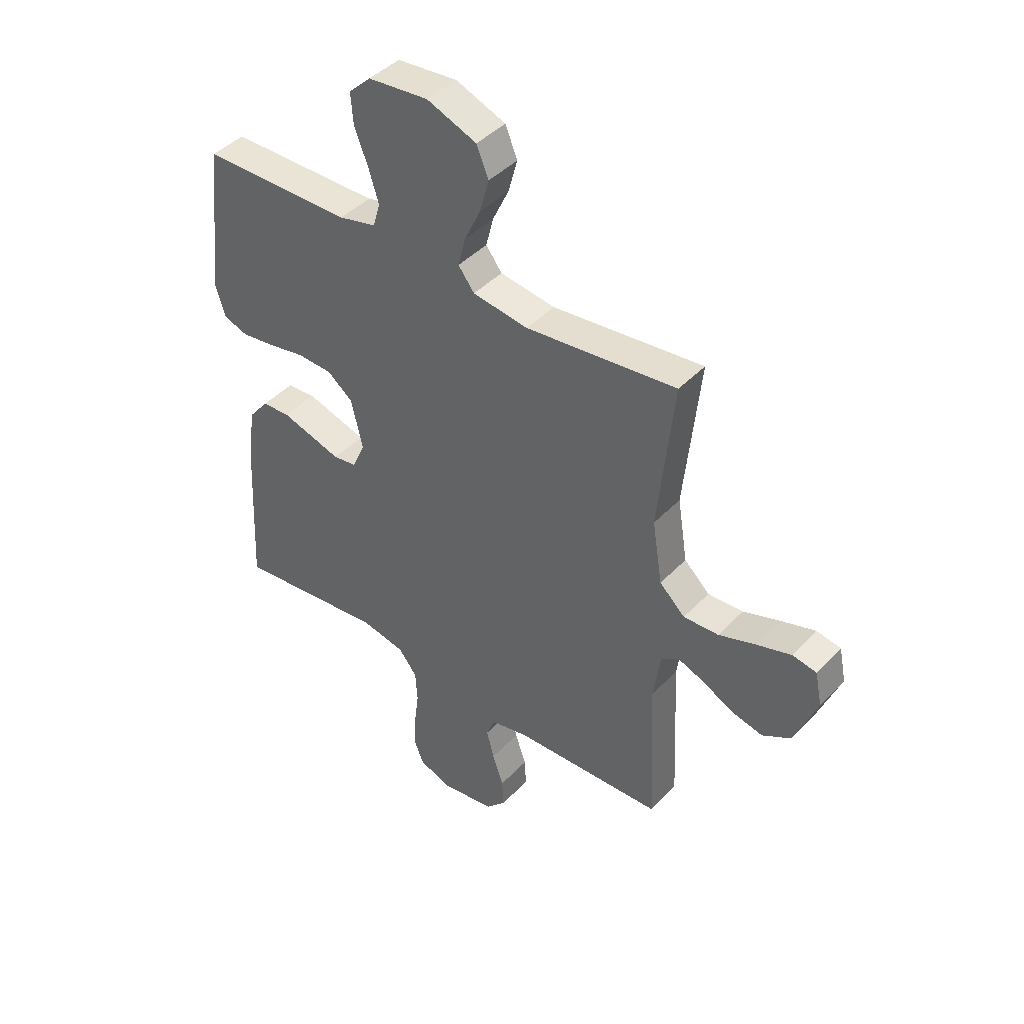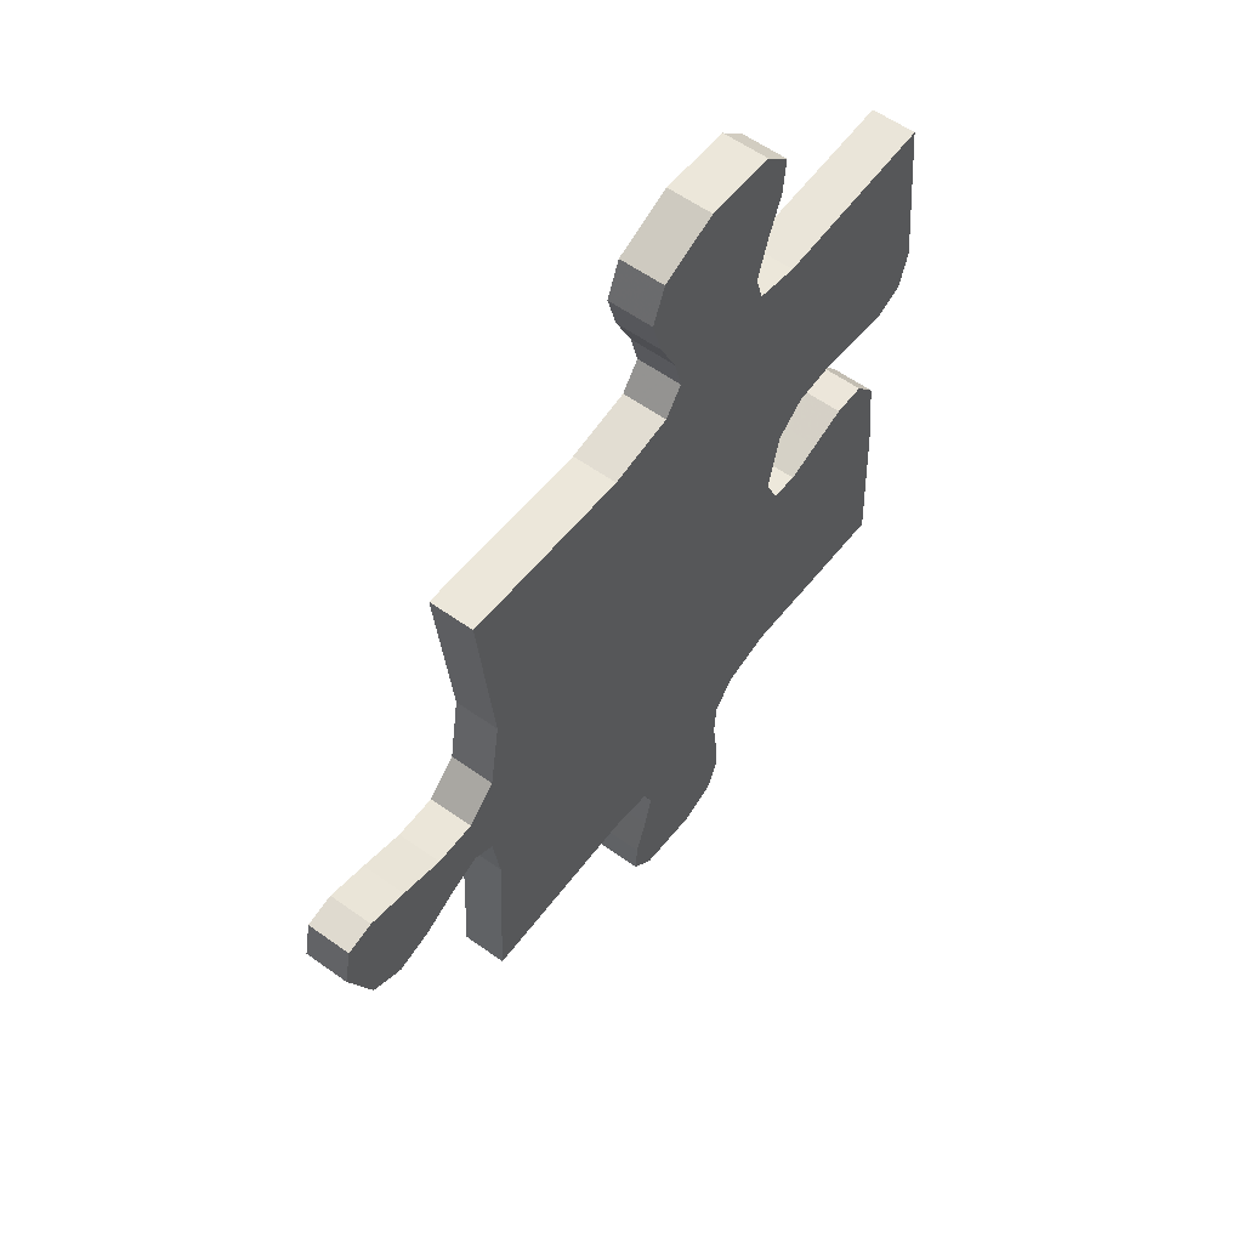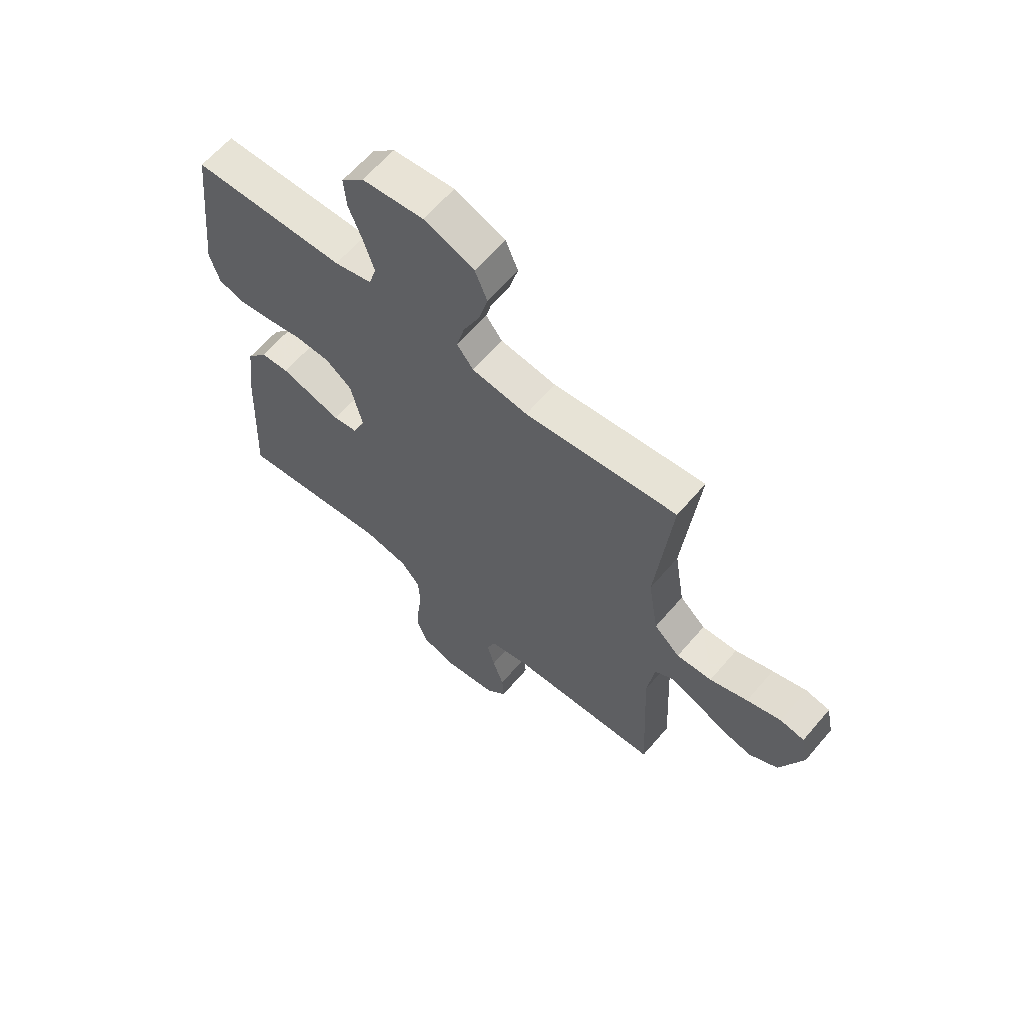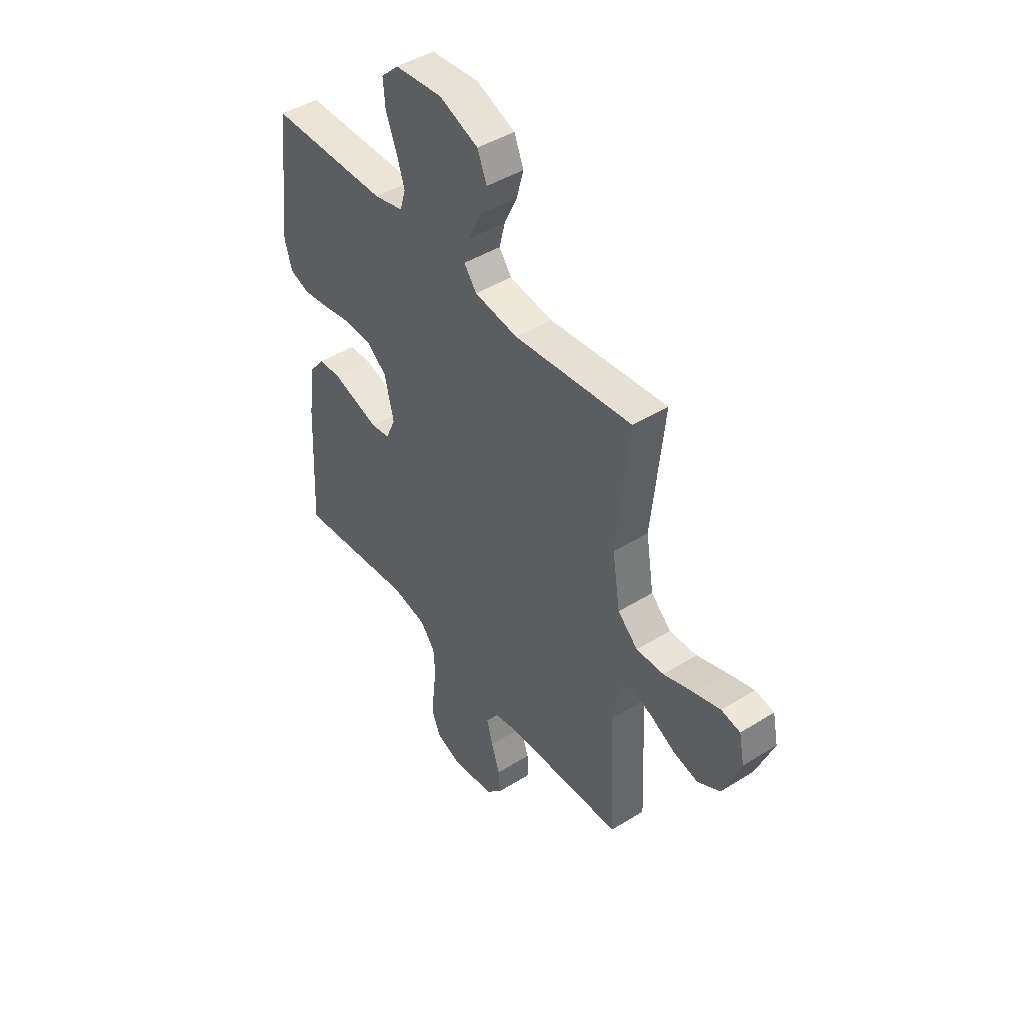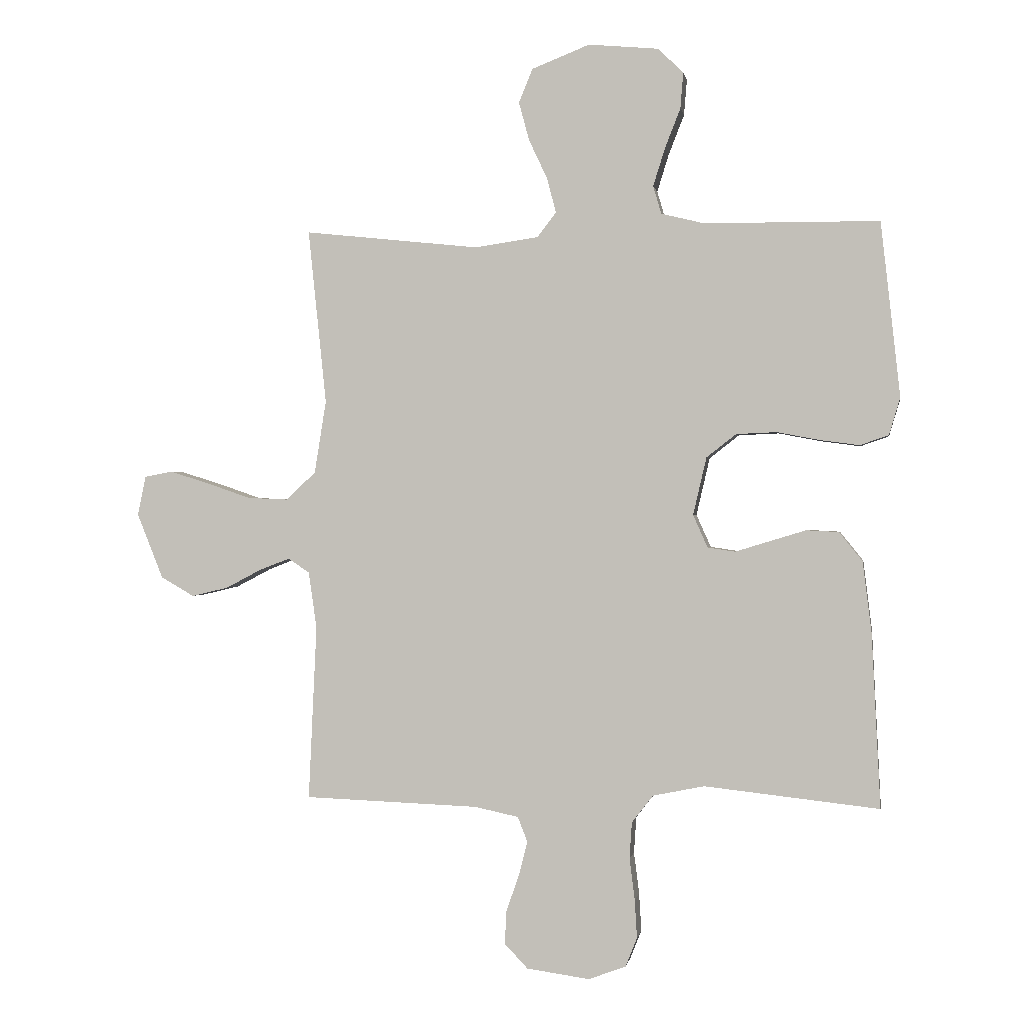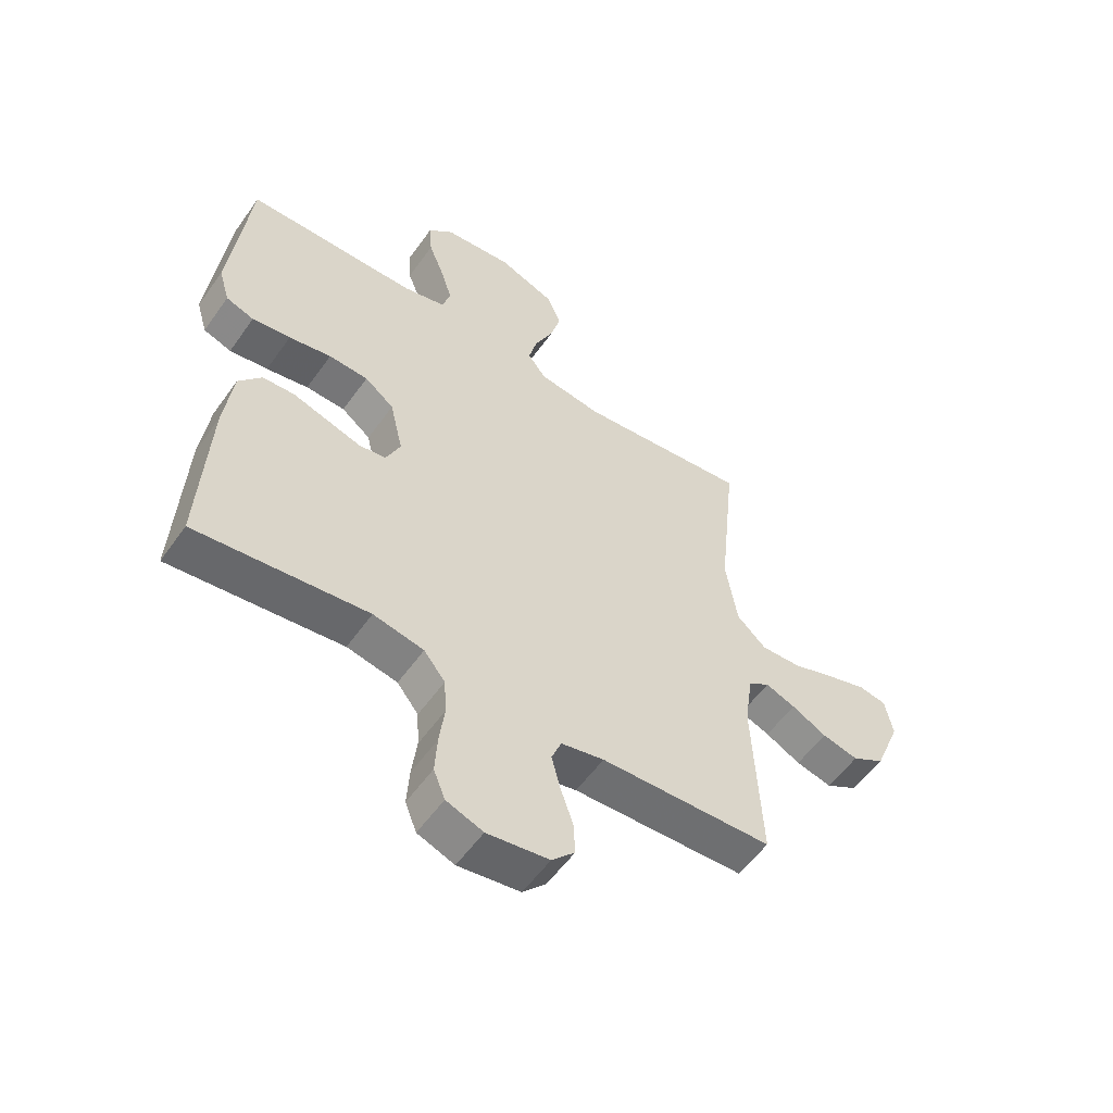
<metadata>
{"format":"obj","ext":"obj","renderer":"f3d","projection":"perspective","resolution":1024,"background":"white","views":[{"elev":42.9,"azim":39.4,"up":"+Z"},{"elev":59.0,"azim":126.3,"up":"+Z"},{"elev":62.8,"azim":40.4,"up":"+Z"},{"elev":44.8,"azim":54.1,"up":"+Z"},{"elev":0.1,"azim":-170.6,"up":"+Z"},{"elev":-55.7,"azim":-34.8,"up":"+Z"}]}
</metadata>
<code>
v 0.5 0.07 0.5
v 0.469 0.07 0.2
v 0.489 0.07 0.075
v 0.54 0.07 0.027
v 0.61 0.07 0.03
v 0.685 0.07 0.056
v 0.753 0.07 0.077
v 0.801 0.07 0.068
v 0.815 0.07 0
v 0.77 0.07 -0.112
v 0.713 0.07 -0.145
v 0.65 0.07 -0.13
v 0.589 0.07 -0.098
v 0.537 0.07 -0.078
v 0.5 0.07 -0.102
v 0.486 0.07 -0.2
v 0.5 0.07 -0.5
v 0.2 0.07 -0.511
v 0.125 0.07 -0.527
v 0.108 0.07 -0.57
v 0.123 0.07 -0.628
v 0.145 0.07 -0.692
v 0.148 0.07 -0.749
v 0.108 0.07 -0.791
v 0 0.07 -0.806
v -0.064 0.07 -0.782
v -0.084 0.07 -0.732
v -0.08 0.07 -0.666
v -0.071 0.07 -0.595
v -0.075 0.07 -0.532
v -0.112 0.07 -0.485
v -0.2 0.07 -0.467
v -0.5 0.07 -0.5
v -0.485 0.07 -0.2
v -0.47 0.07 -0.079
v -0.43 0.07 -0.029
v -0.374 0.07 -0.026
v -0.312 0.07 -0.045
v -0.253 0.07 -0.063
v -0.206 0.07 -0.056
v -0.181 0.07 0
v -0.204 0.07 0.099
v -0.255 0.07 0.139
v -0.324 0.07 0.142
v -0.398 0.07 0.128
v -0.465 0.07 0.119
v -0.514 0.07 0.136
v -0.533 0.07 0.2
v -0.5 0.07 0.5
v -0.2 0.07 0.502
v -0.126 0.07 0.52
v -0.112 0.07 0.568
v -0.132 0.07 0.632
v -0.159 0.07 0.701
v -0.164 0.07 0.763
v -0.12 0.07 0.805
v 0 0.07 0.816
v 0.099 0.07 0.777
v 0.123 0.07 0.719
v 0.105 0.07 0.653
v 0.073 0.07 0.585
v 0.058 0.07 0.526
v 0.09 0.07 0.484
v 0.2 0.07 0.468
v 0.5 0 0.5
v 0.469 0 0.2
v 0.489 0 0.075
v 0.54 0 0.027
v 0.61 0 0.03
v 0.685 0 0.056
v 0.753 0 0.077
v 0.801 0 0.068
v 0.815 0 0
v 0.77 0 -0.112
v 0.713 0 -0.145
v 0.65 0 -0.13
v 0.589 0 -0.098
v 0.537 0 -0.078
v 0.5 0 -0.102
v 0.486 0 -0.2
v 0.5 0 -0.5
v 0.2 0 -0.511
v 0.125 0 -0.527
v 0.108 0 -0.57
v 0.123 0 -0.628
v 0.145 0 -0.692
v 0.148 0 -0.749
v 0.108 0 -0.791
v 0 0 -0.806
v -0.064 0 -0.782
v -0.084 0 -0.732
v -0.08 0 -0.666
v -0.071 0 -0.595
v -0.075 0 -0.532
v -0.112 0 -0.485
v -0.2 0 -0.467
v -0.5 0 -0.5
v -0.485 0 -0.2
v -0.47 0 -0.079
v -0.43 0 -0.029
v -0.374 0 -0.026
v -0.312 0 -0.045
v -0.253 0 -0.063
v -0.206 0 -0.056
v -0.181 0 0
v -0.204 0 0.099
v -0.255 0 0.139
v -0.324 0 0.142
v -0.398 0 0.128
v -0.465 0 0.119
v -0.514 0 0.136
v -0.533 0 0.2
v -0.5 0 0.5
v -0.2 0 0.502
v -0.126 0 0.52
v -0.112 0 0.568
v -0.132 0 0.632
v -0.159 0 0.701
v -0.164 0 0.763
v -0.12 0 0.805
v 0 0 0.816
v 0.099 0 0.777
v 0.123 0 0.719
v 0.105 0 0.653
v 0.073 0 0.585
v 0.058 0 0.526
v 0.09 0 0.484
v 0.2 0 0.468
f 59 60 61
f 58 59 61
f 57 58 61
f 56 57 61
f 55 56 61
f 54 55 61
f 53 54 61
f 52 53 61 62
f 51 52 62 63
f 48 49 50
f 47 48 50
f 46 47 50
f 45 46 50
f 44 45 50
f 50 51 63
f 44 50 63
f 43 44 63
f 36 37 38
f 35 36 38
f 34 35 38
f 33 34 38
f 32 33 38
f 31 32 38 39
f 30 31 39 40
f 27 28 29
f 26 27 29
f 25 26 29
f 24 25 29
f 23 24 29
f 22 23 29
f 21 22 29
f 20 21 29 30
f 30 40 41
f 20 30 41
f 19 20 41
f 16 17 18
f 19 41 42
f 18 19 42
f 16 18 42
f 15 16 42
f 11 12 13
f 10 11 13
f 9 10 13
f 8 9 13
f 7 8 13
f 6 7 13
f 5 6 13
f 4 5 13 14
f 64 1 2
f 64 2 3
f 63 64 3
f 43 63 3
f 15 42 43
f 14 15 43
f 4 14 43
f 3 4 43
f 125 124 123
f 125 123 122
f 125 122 121
f 125 121 120
f 125 120 119
f 125 119 118
f 125 118 117
f 126 125 117 116
f 127 126 116 115
f 114 113 112
f 114 112 111
f 114 111 110
f 114 110 109
f 114 109 108
f 127 115 114
f 127 114 108
f 127 108 107
f 102 101 100
f 102 100 99
f 102 99 98
f 102 98 97
f 102 97 96
f 103 102 96 95
f 104 103 95 94
f 93 92 91
f 93 91 90
f 93 90 89
f 93 89 88
f 93 88 87
f 93 87 86
f 93 86 85
f 94 93 85 84
f 105 104 94
f 105 94 84
f 105 84 83
f 82 81 80
f 106 105 83
f 106 83 82
f 106 82 80
f 106 80 79
f 77 76 75
f 77 75 74
f 77 74 73
f 77 73 72
f 77 72 71
f 77 71 70
f 77 70 69
f 78 77 69 68
f 66 65 128
f 67 66 128
f 67 128 127
f 67 127 107
f 107 106 79
f 107 79 78
f 107 78 68
f 107 68 67
f 1 65 66 2
f 2 66 67 3
f 3 67 68 4
f 4 68 69 5
f 5 69 70 6
f 6 70 71 7
f 7 71 72 8
f 8 72 73 9
f 9 73 74 10
f 10 74 75 11
f 11 75 76 12
f 12 76 77 13
f 13 77 78 14
f 14 78 79 15
f 15 79 80 16
f 16 80 81 17
f 17 81 82 18
f 18 82 83 19
f 19 83 84 20
f 20 84 85 21
f 21 85 86 22
f 22 86 87 23
f 23 87 88 24
f 24 88 89 25
f 25 89 90 26
f 26 90 91 27
f 27 91 92 28
f 28 92 93 29
f 29 93 94 30
f 30 94 95 31
f 31 95 96 32
f 32 96 97 33
f 33 97 98 34
f 34 98 99 35
f 35 99 100 36
f 36 100 101 37
f 37 101 102 38
f 38 102 103 39
f 39 103 104 40
f 40 104 105 41
f 41 105 106 42
f 42 106 107 43
f 43 107 108 44
f 44 108 109 45
f 45 109 110 46
f 46 110 111 47
f 47 111 112 48
f 48 112 113 49
f 49 113 114 50
f 50 114 115 51
f 51 115 116 52
f 52 116 117 53
f 53 117 118 54
f 54 118 119 55
f 55 119 120 56
f 56 120 121 57
f 57 121 122 58
f 58 122 123 59
f 59 123 124 60
f 60 124 125 61
f 61 125 126 62
f 62 126 127 63
f 63 127 128 64
f 64 128 65 1

</code>
